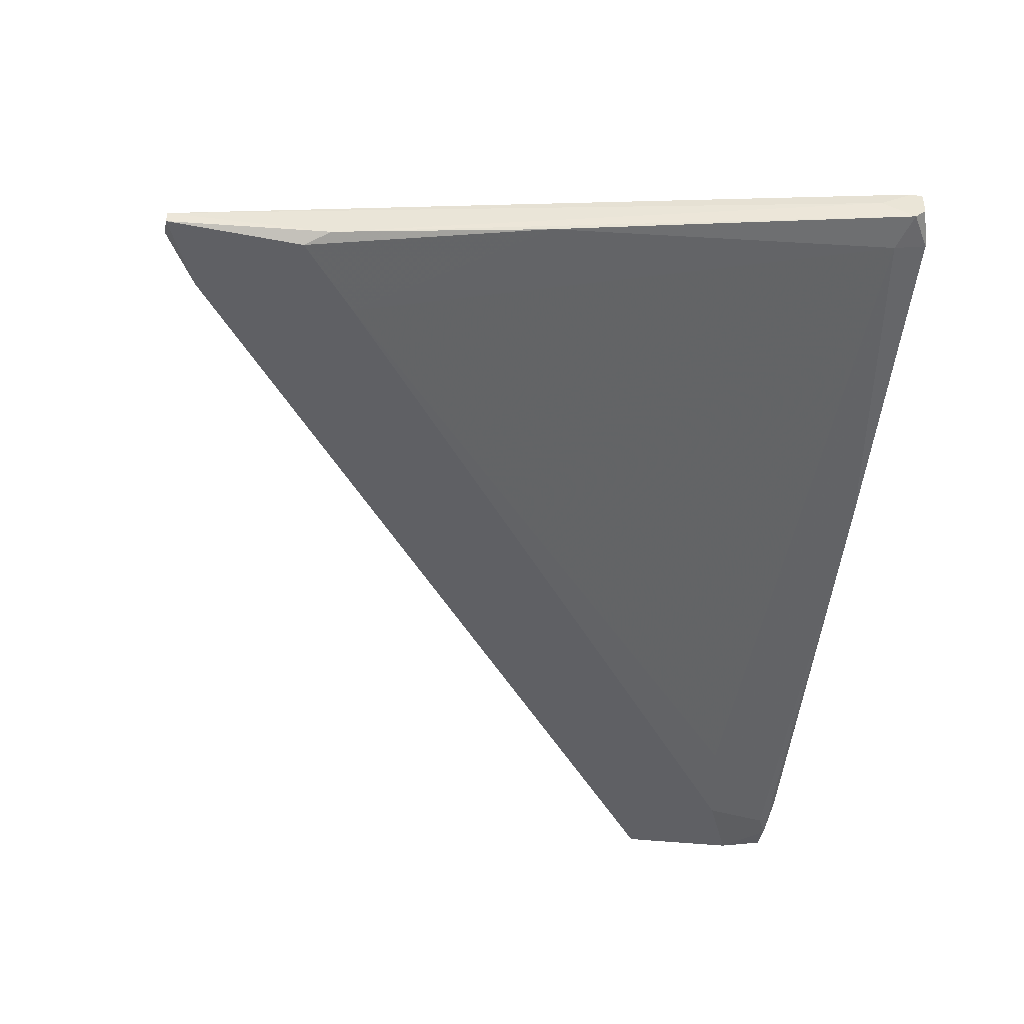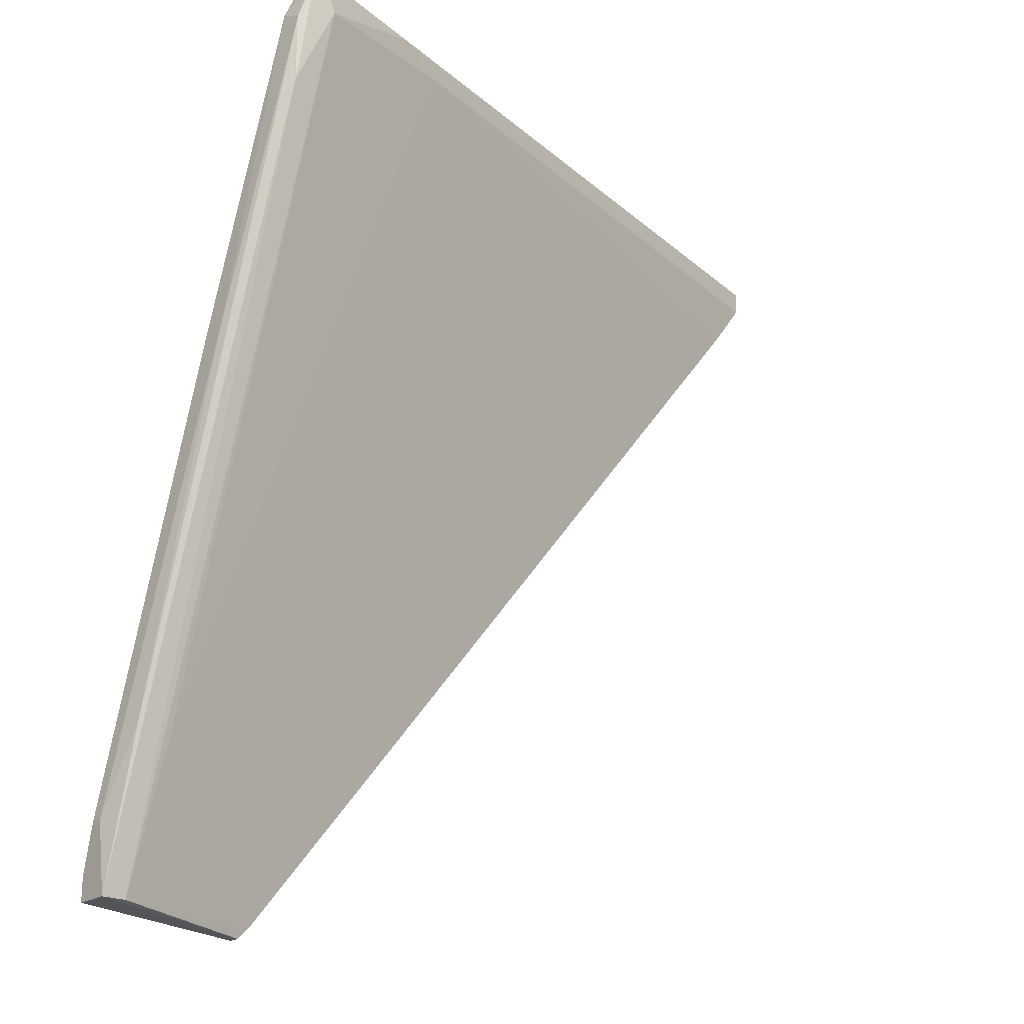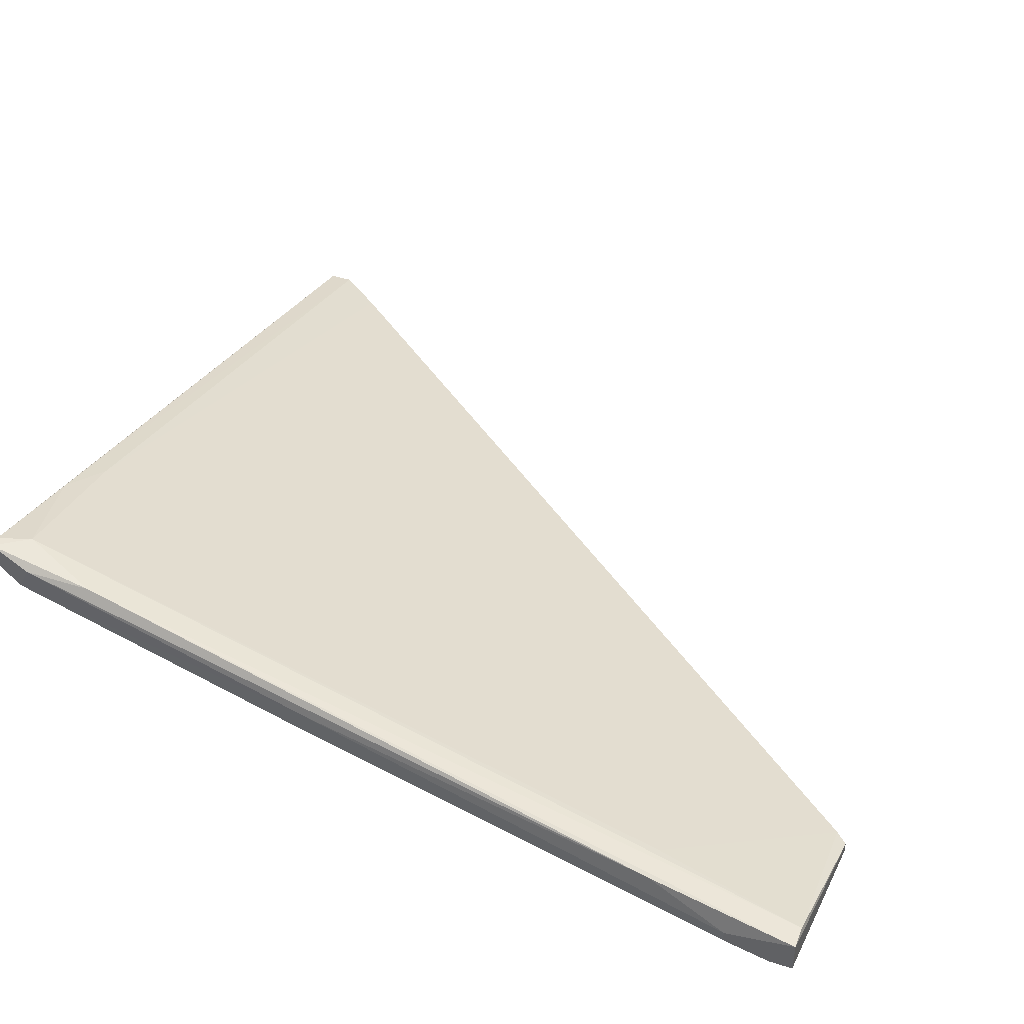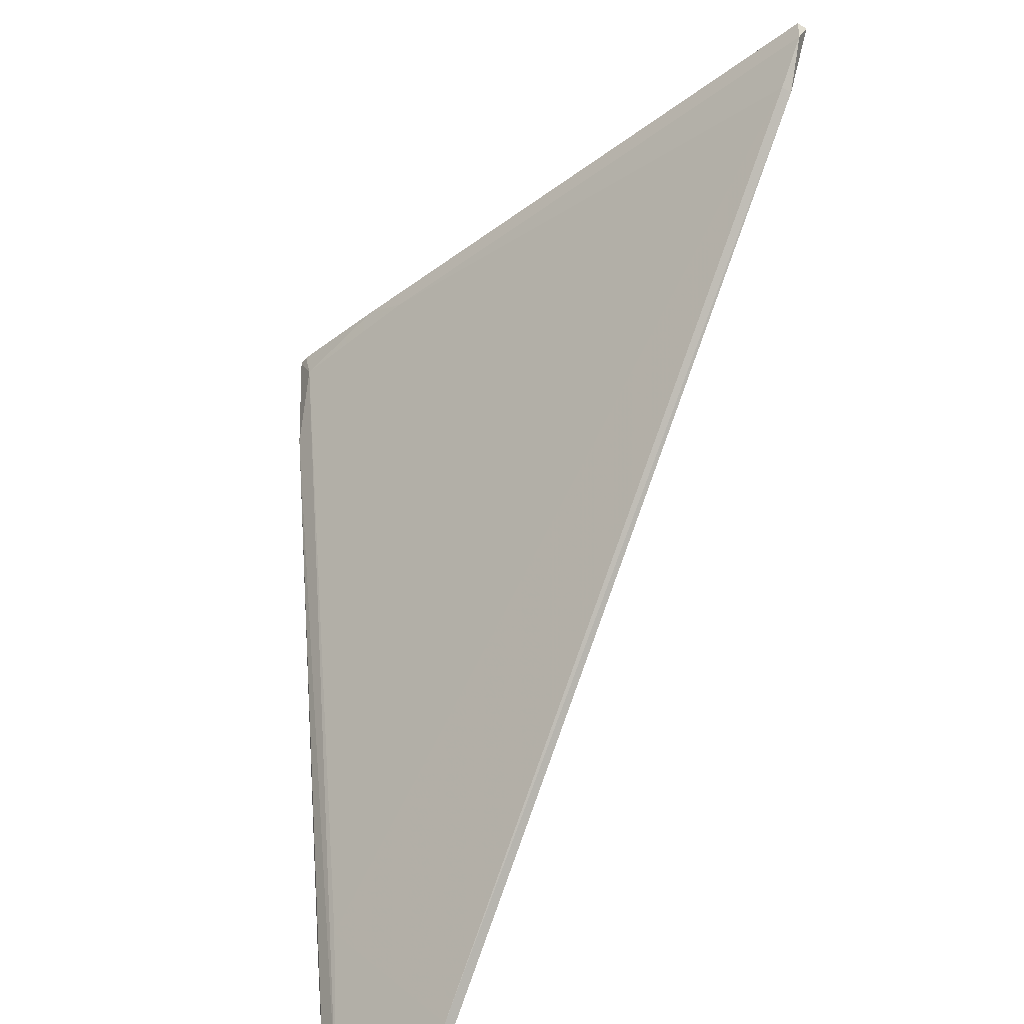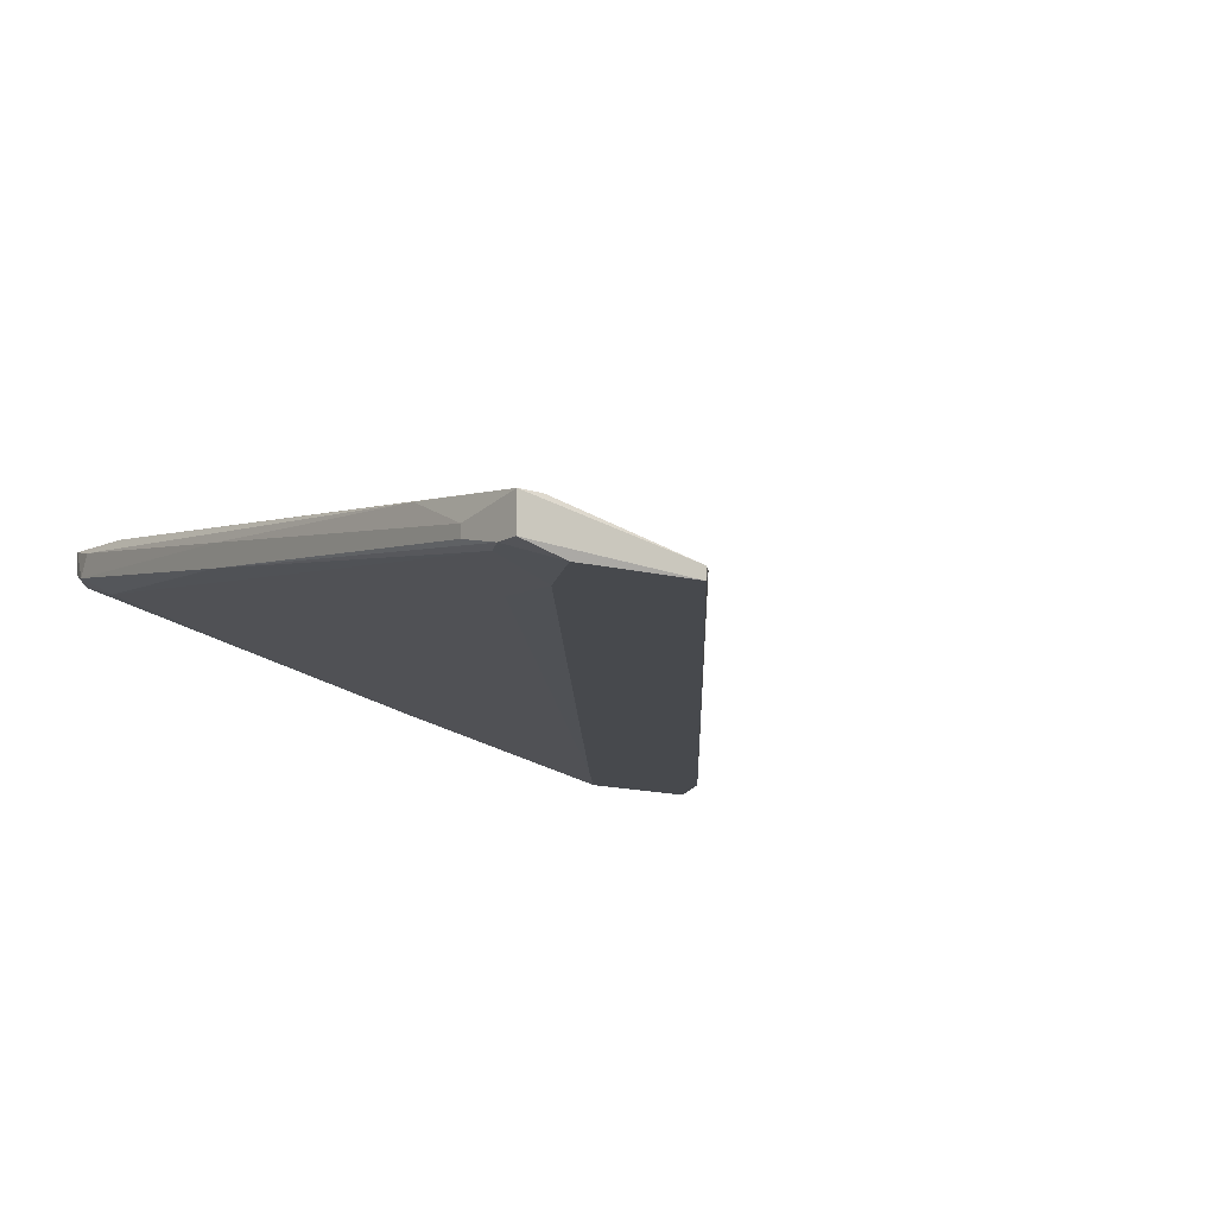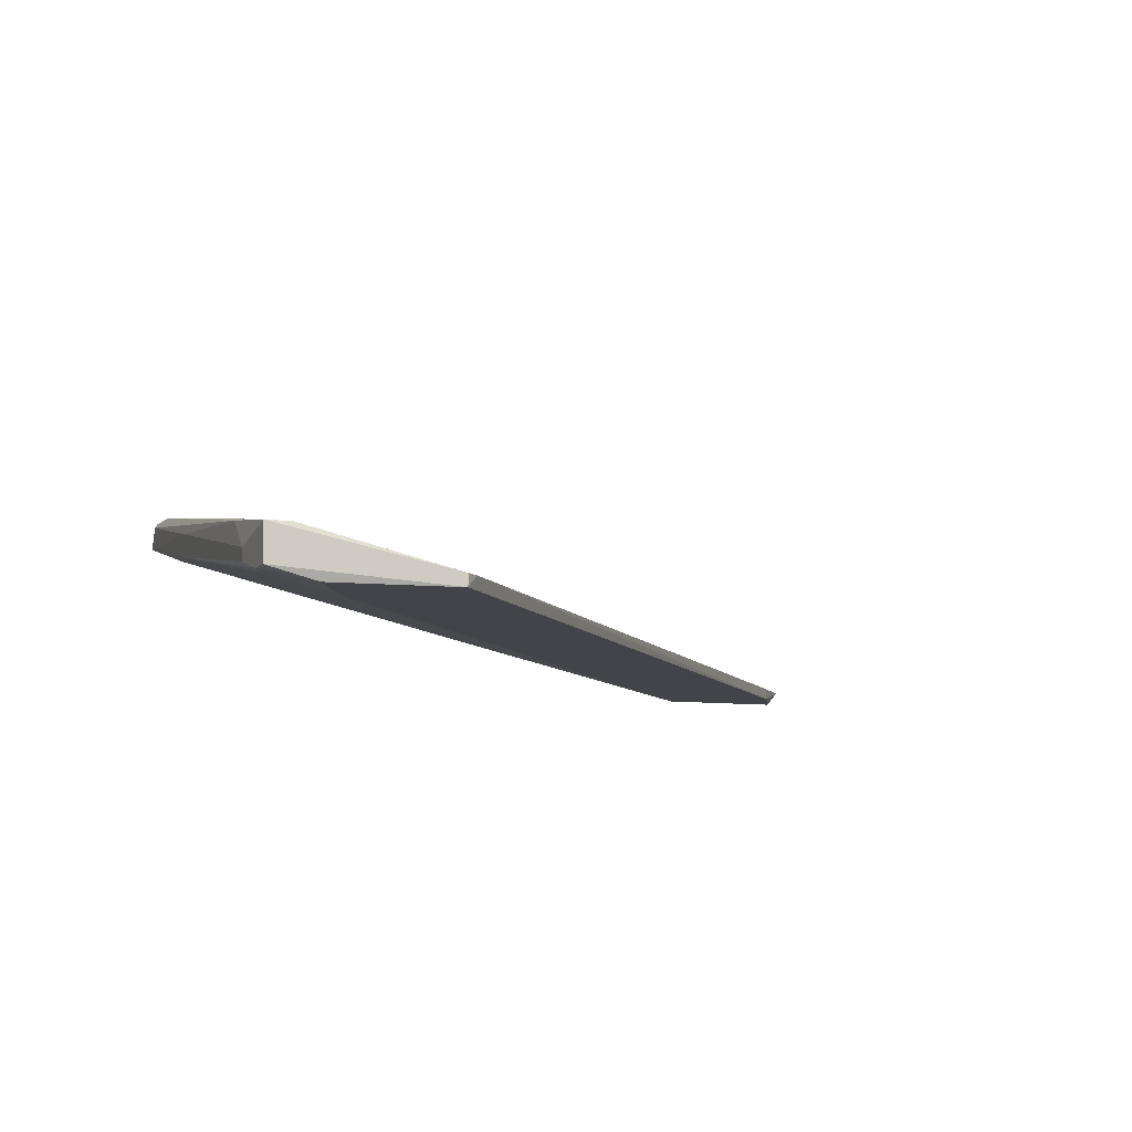
<metadata>
{"format":"obj","ext":"obj","renderer":"f3d","projection":"perspective","resolution":1024,"background":"white","views":[{"elev":-43.2,"azim":-12.8,"up":"+Y"},{"elev":-21.0,"azim":140.2,"up":"+Z"},{"elev":43.8,"azim":110.4,"up":"+Y"},{"elev":-43.0,"azim":-123.0,"up":"+Z"},{"elev":-12.4,"azim":142.6,"up":"+Y"},{"elev":-8.4,"azim":159.1,"up":"+Y"}]}
</metadata>
<code>
v 0.03472 0.03835 0.05324
v 0.04927 0.03835 0.05457
v 0.04927 0.041 0.05457
v -0.01422 0.01983 0.04132
v 0.05457 0.03041 0.01221
v 0.05457 0.02777 -0.03011
v 0.05457 0.01983 -0.04731
v 0.05457 0.03306 0.01221
v 0.04001 0.02115 -0.04731
v 0.00562 0.02644 0.05192
v 0.05986 0.0238 -0.03937
v 0.05986 0.02115 -0.04467
v 0.05986 0.02115 -0.04731
v 0.05986 0.02512 -0.04731
v 0.05986 0.02248 -0.03937
v 0.04133 0.01983 -0.04863
v 0.04133 0.02115 -0.04863
v -0.01819 0.02115 0.0506
v 0.05722 0.02512 -0.04731
v 0.04663 0.03571 0.0506
v 0.04663 0.041 0.0506
v 0.0506 0.01983 -0.03937
v 0.0506 0.03967 0.04927
v 0.0506 0.03967 0.04132
v 0.0506 0.03703 0.0506
v 0.05854 0.02777 -0.03011
v 0.05854 0.02115 -0.04202
v 0.04796 0.02115 -0.02879
v 0.04796 0.041 0.05457
v 0.04796 0.03703 0.05457
v -0.02084 0.01983 0.04927
v -0.03143 0.01983 0.04132
v -0.03143 0.02115 0.04132
v 0.04398 0.03835 0.05457
v -0.0354 0.01983 0.04927
v -0.0354 0.02115 0.04927
v -0.0354 0.02115 0.04663
v 0.02943 0.03703 0.0506
f 34 3 29
f 11 15 14
f 18 35 31
f 35 22 31
f 22 35 16
f 17 14 16
f 35 18 36
f 14 15 12
f 3 2 25
f 2 3 30
f 25 2 30
f 20 25 30
f 3 25 23
f 6 33 38
f 21 6 38
f 22 16 7
f 12 22 7
f 22 12 27
f 31 22 4
f 21 3 24
f 3 23 24
f 16 35 32
f 14 17 19
f 6 21 19
f 21 24 19
f 24 14 19
f 17 16 9
f 33 6 9
f 32 33 9
f 16 32 9
f 19 17 9
f 6 19 9
f 35 36 37
f 38 33 37
f 33 32 37
f 32 35 37
f 21 38 1
f 37 36 1
f 38 37 1
f 36 18 34
f 18 30 34
f 30 3 34
f 15 11 5
f 12 15 5
f 25 20 5
f 20 27 5
f 27 12 5
f 11 14 26
f 14 24 26
f 24 23 26
f 27 20 28
f 22 27 28
f 20 4 28
f 4 22 28
f 16 14 13
f 14 12 13
f 7 16 13
f 12 7 13
f 18 31 10
f 30 18 10
f 20 30 10
f 4 20 10
f 31 4 10
f 23 25 8
f 5 11 8
f 25 5 8
f 11 26 8
f 26 23 8
f 3 21 29
f 21 1 29
f 1 36 29
f 36 34 29

</code>
